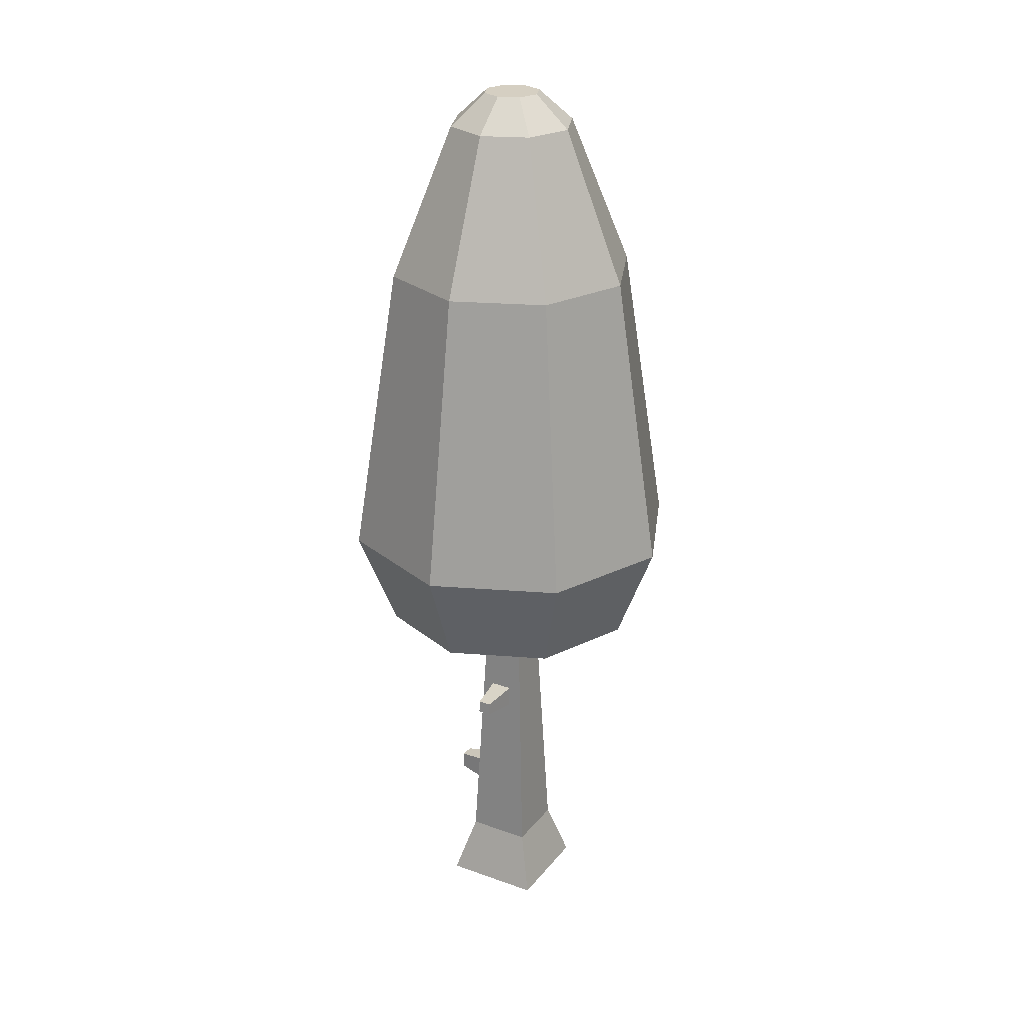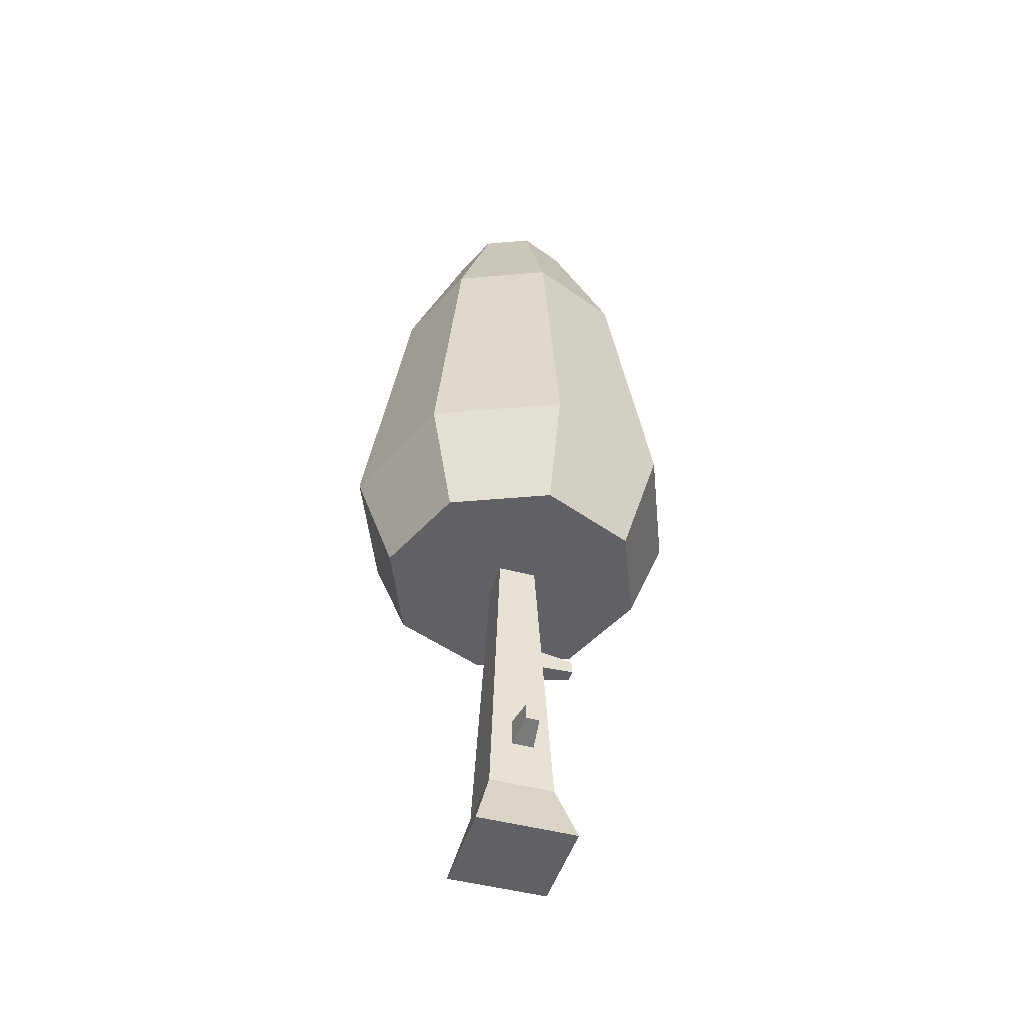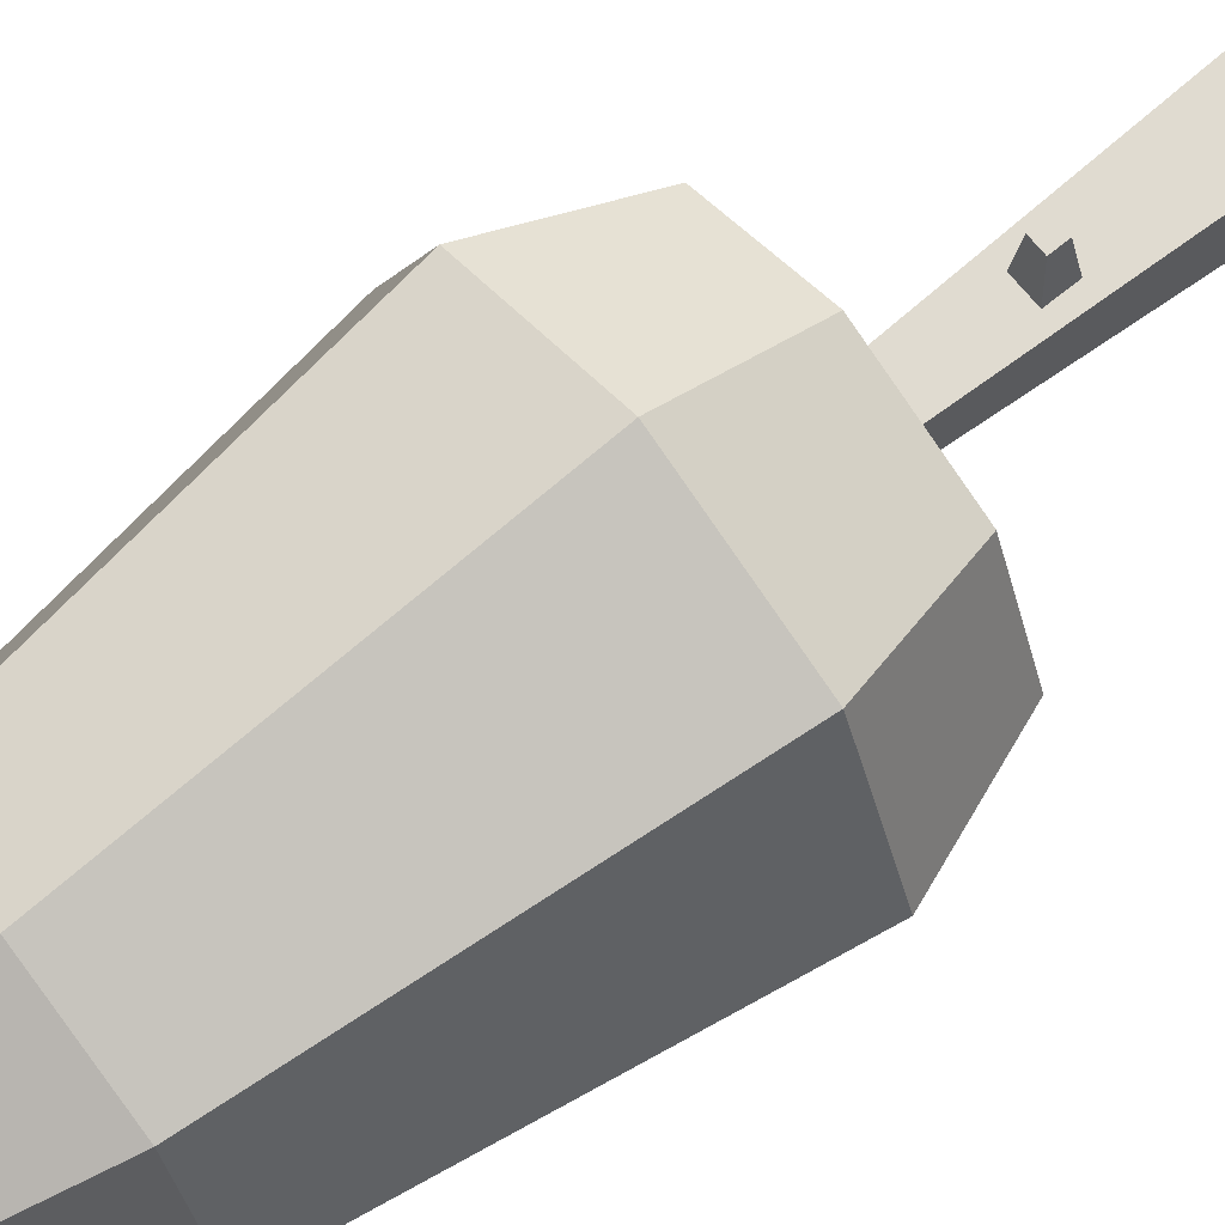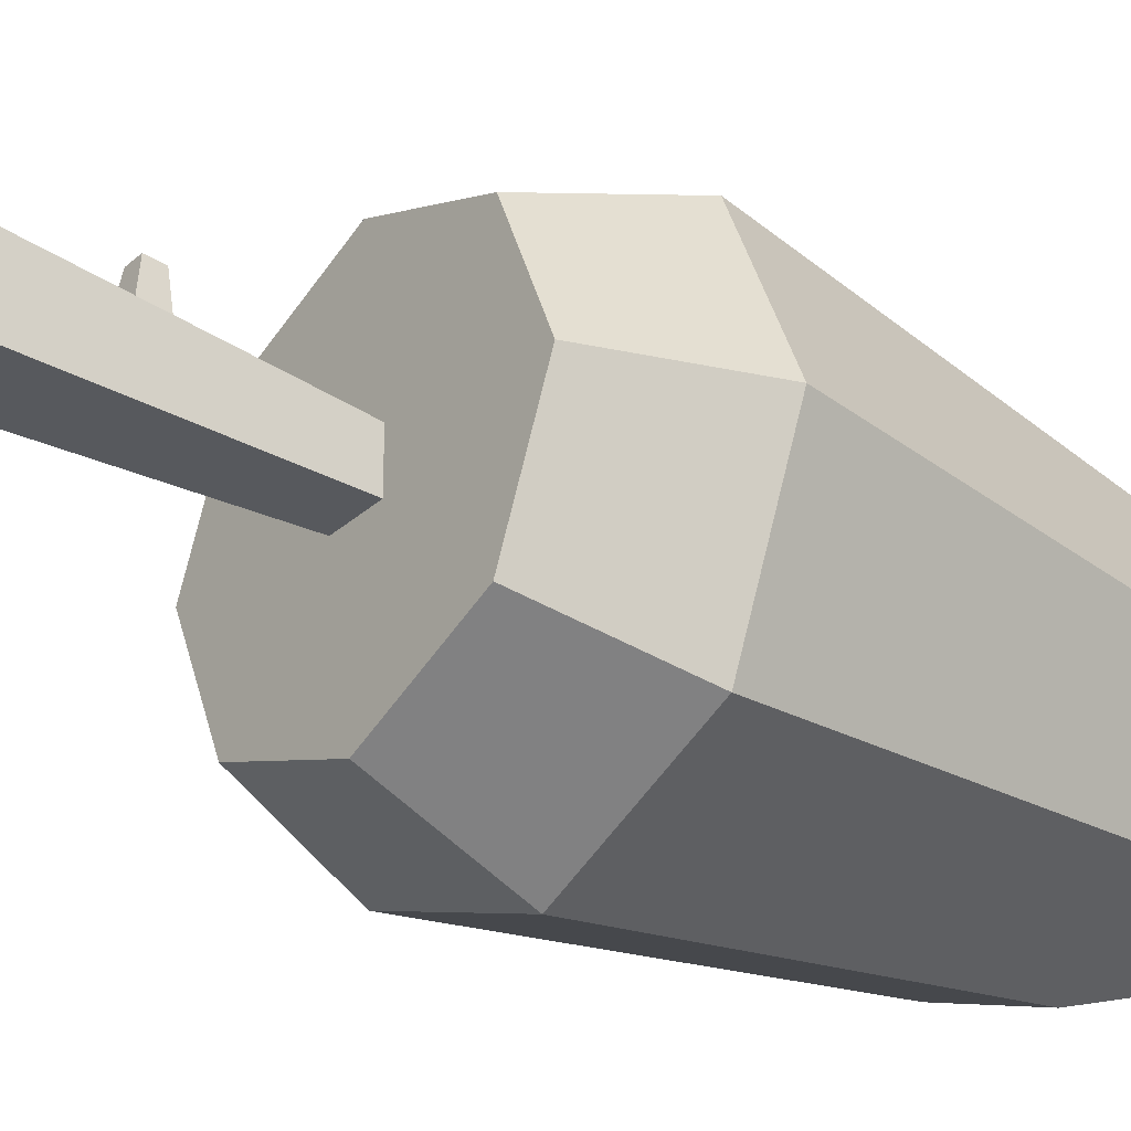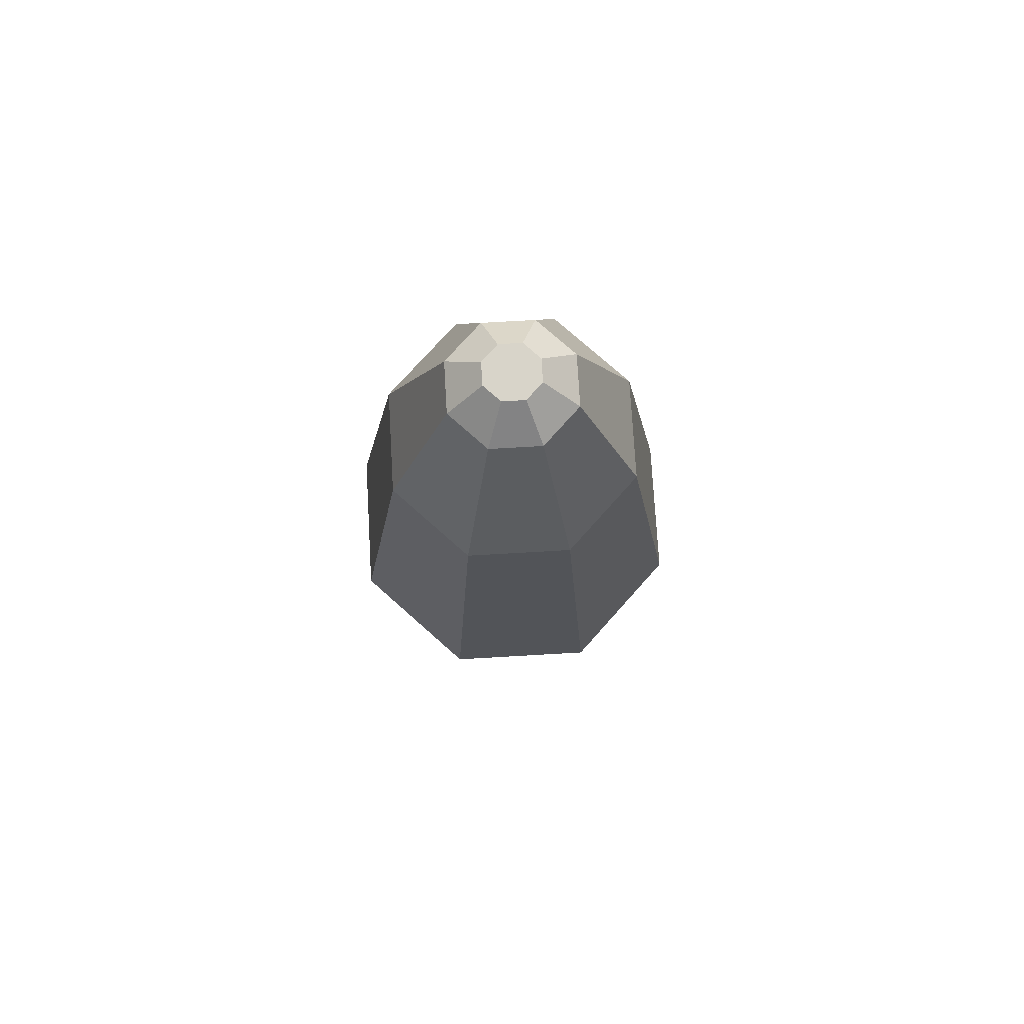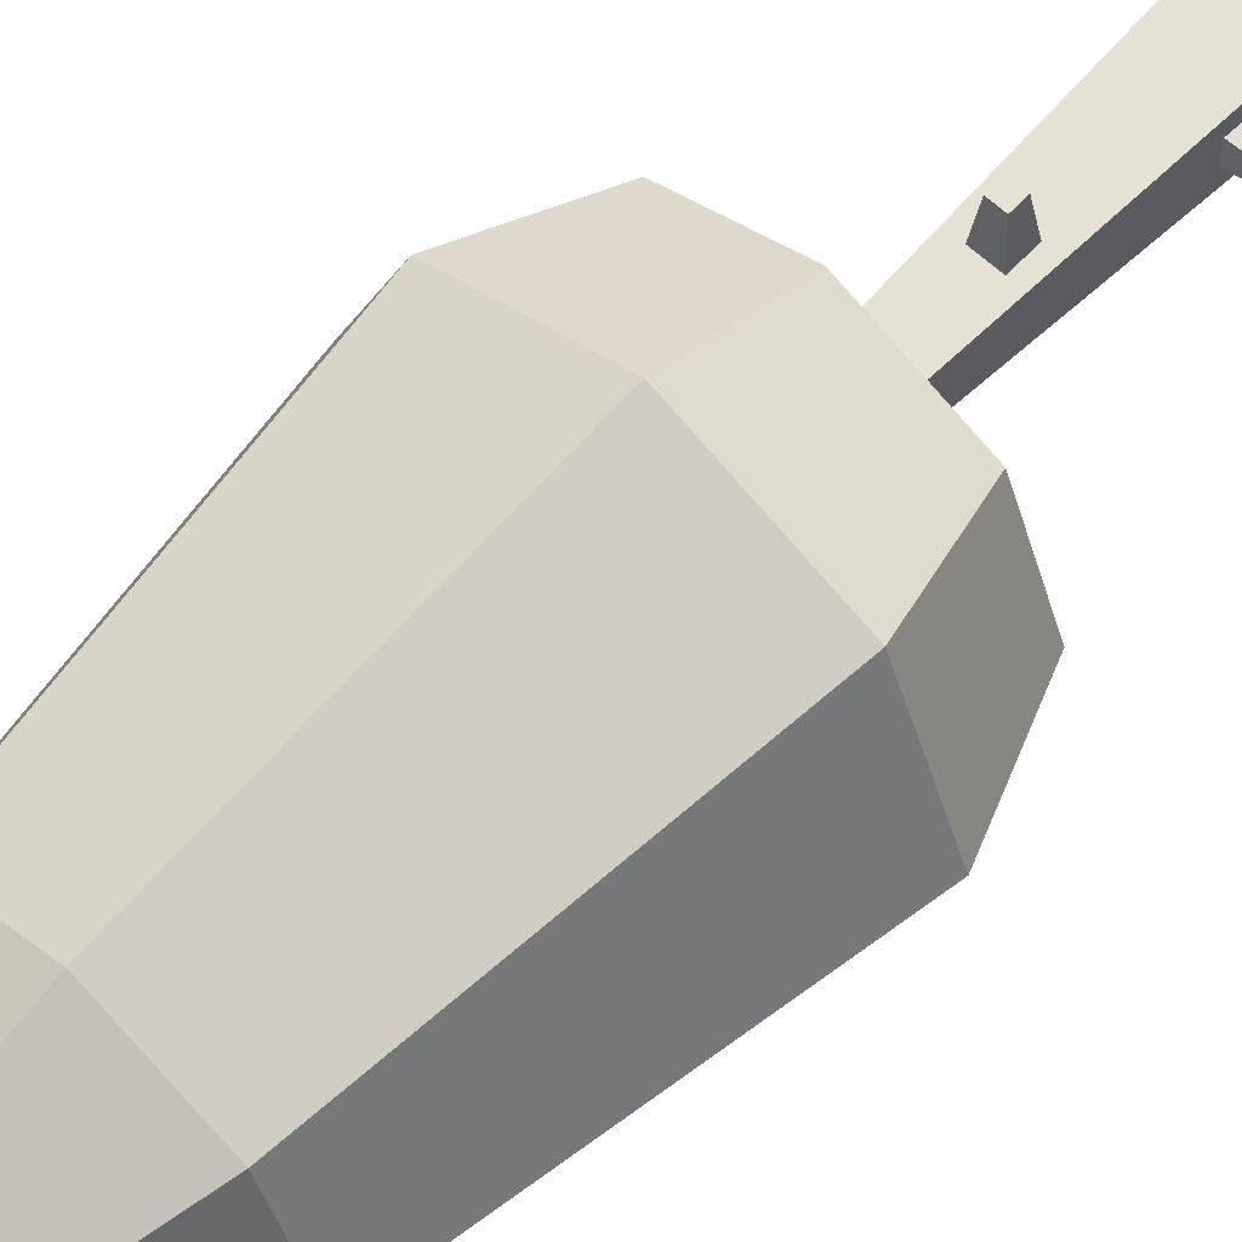
<metadata>
{"format":"obj","ext":"obj","renderer":"f3d","projection":"perspective","resolution":1024,"background":"white","views":[{"elev":25.9,"azim":29.6,"up":"+Y"},{"elev":-46.9,"azim":-106.8,"up":"+Y"},{"elev":67.9,"azim":-128.5,"up":"+Z"},{"elev":-31.3,"azim":51.5,"up":"+Z"},{"elev":75.0,"azim":-70.8,"up":"+Y"},{"elev":62.0,"azim":-136.3,"up":"+Z"}]}
</metadata>
<code>
o tree_cone
v 0.3902 0.7342 0.3902
v -0.6004 -0 0.6004
v 0.6004 -0 0.6004
v -0.3902 0.7342 0.3902
v -0.3902 0.7342 -0.3902
v -0.6004 0 -0.6004
v 0.6004 0 -0.6004
v 0.3902 0.7342 -0.3902
v -0.7593 1.432 0.1043
v -0.7502 1.638 -0.06074
v -0.7593 1.432 -0.06074
v -0.7502 1.638 0.1043
v -0.3485 1.684 0.1549
v -0.3485 1.684 -0.1113
v -0.3631 1.351 0.1549
v -0.3631 1.351 -0.1113
v -0.2312 4.349 -0.2312
v -0.2312 4.349 0.2312
v -0.1433 2.854 0.297
v -0.09008 3.088 0.7531
v -0.1433 3.12 0.2853
v -0.09008 2.928 0.7601
v 0.06966 3.088 0.7531
v 0.1229 2.854 0.297
v 0.1229 3.12 0.2853
v 0.06966 2.928 0.7601
v 0.2312 4.349 0.2312
v 0.2312 4.349 -0.2312
v 0 11.06 -0.7774
v 0.2454 11.44 -0.2454
v 0.5497 11.06 -0.5497
v 0 11.44 -0.347
v 0 9.206 1.542
v -1.498 5.572 1.498
v 0 5.572 2.119
v -1.091 9.206 1.091
v 1.091 9.206 -1.091
v 2.119 5.572 0
v 1.498 5.572 -1.498
v 1.542 9.206 0
v -1.161 4.349 -1.161
v -2.119 5.572 0
v -1.498 5.572 -1.498
v -1.642 4.349 0
v 0 11.06 0.7774
v -0.5497 11.06 0.5497
v 0 9.206 -1.542
v 0.5497 11.06 0.5497
v 1.091 9.206 1.091
v -1.161 4.349 1.161
v 0 5.572 -2.119
v 0 4.349 1.642
v 0.2454 11.44 0.2454
v 0 11.44 0.347
v 1.161 4.349 -1.161
v 0 4.349 -1.642
v 1.498 5.572 1.498
v 1.642 4.349 0
v 1.161 4.349 1.161
v -1.542 9.206 0
v -0.5497 11.06 -0.5497
v -1.091 9.206 -1.091
v -0.2454 11.44 -0.2454
v 0.7774 11.06 0
v -0.347 11.44 1e-06
v -0.7774 11.06 0
v -0.2454 11.44 0.2454
v 0.347 11.44 1e-06
f 1 2 3
f 2 1 4
f 2 5 6
f 5 2 4
f 5 7 6
f 7 5 8
f 8 3 7
f 3 8 1
f 9 10 11
f 10 9 12
f 10 13 14
f 13 10 12
f 13 9 15
f 9 13 12
f 2 7 3
f 7 2 6
f 11 14 16
f 14 11 10
f 9 16 15
f 16 9 11
f 5 16 17
f 16 5 4
f 16 4 15
f 15 4 13
f 13 4 18
f 17 14 18
f 14 17 16
f 18 14 13
f 19 20 21
f 20 19 22
f 23 24 25
f 24 23 26
f 1 24 4
f 24 1 27
f 24 27 25
f 25 27 21
f 19 4 24
f 4 19 18
f 18 19 21
f 18 21 27
f 26 19 24
f 19 26 22
f 17 8 5
f 8 17 28
f 28 1 8
f 1 28 27
f 23 22 26
f 22 23 20
f 21 23 25
f 23 21 20
f 29 30 31
f 30 29 32
f 33 34 35
f 34 33 36
f 37 38 39
f 38 37 40
f 41 42 43
f 42 41 44
f 45 36 33
f 36 45 46
f 29 37 47
f 37 29 31
f 48 33 49
f 33 48 45
f 44 34 42
f 34 44 50
f 47 39 51
f 39 47 37
f 35 50 52
f 50 35 34
f 53 45 48
f 45 53 54
f 51 55 56
f 55 51 39
f 43 56 41
f 56 43 51
f 57 58 38
f 58 57 59
f 57 52 59
f 52 57 35
f 38 55 39
f 55 38 58
f 42 36 60
f 36 42 34
f 59 55 58
f 55 59 52
f 55 52 27
f 27 52 18
f 18 52 50
f 18 50 17
f 28 55 27
f 55 28 56
f 56 28 17
f 56 17 41
f 41 17 50
f 41 50 44
f 61 47 62
f 47 61 29
f 42 62 43
f 62 42 60
f 61 32 29
f 32 61 63
f 48 40 64
f 40 48 49
f 61 65 63
f 65 61 66
f 65 46 67
f 46 65 66
f 62 51 43
f 51 62 47
f 49 35 57
f 35 49 33
f 68 48 64
f 48 68 53
f 67 45 54
f 45 67 46
f 60 61 62
f 61 60 66
f 31 68 64
f 68 31 30
f 31 40 37
f 40 31 64
f 30 53 68
f 53 30 32
f 53 32 54
f 54 32 63
f 54 63 67
f 67 63 65
f 49 38 40
f 38 49 57
f 60 46 66
f 46 60 36

</code>
